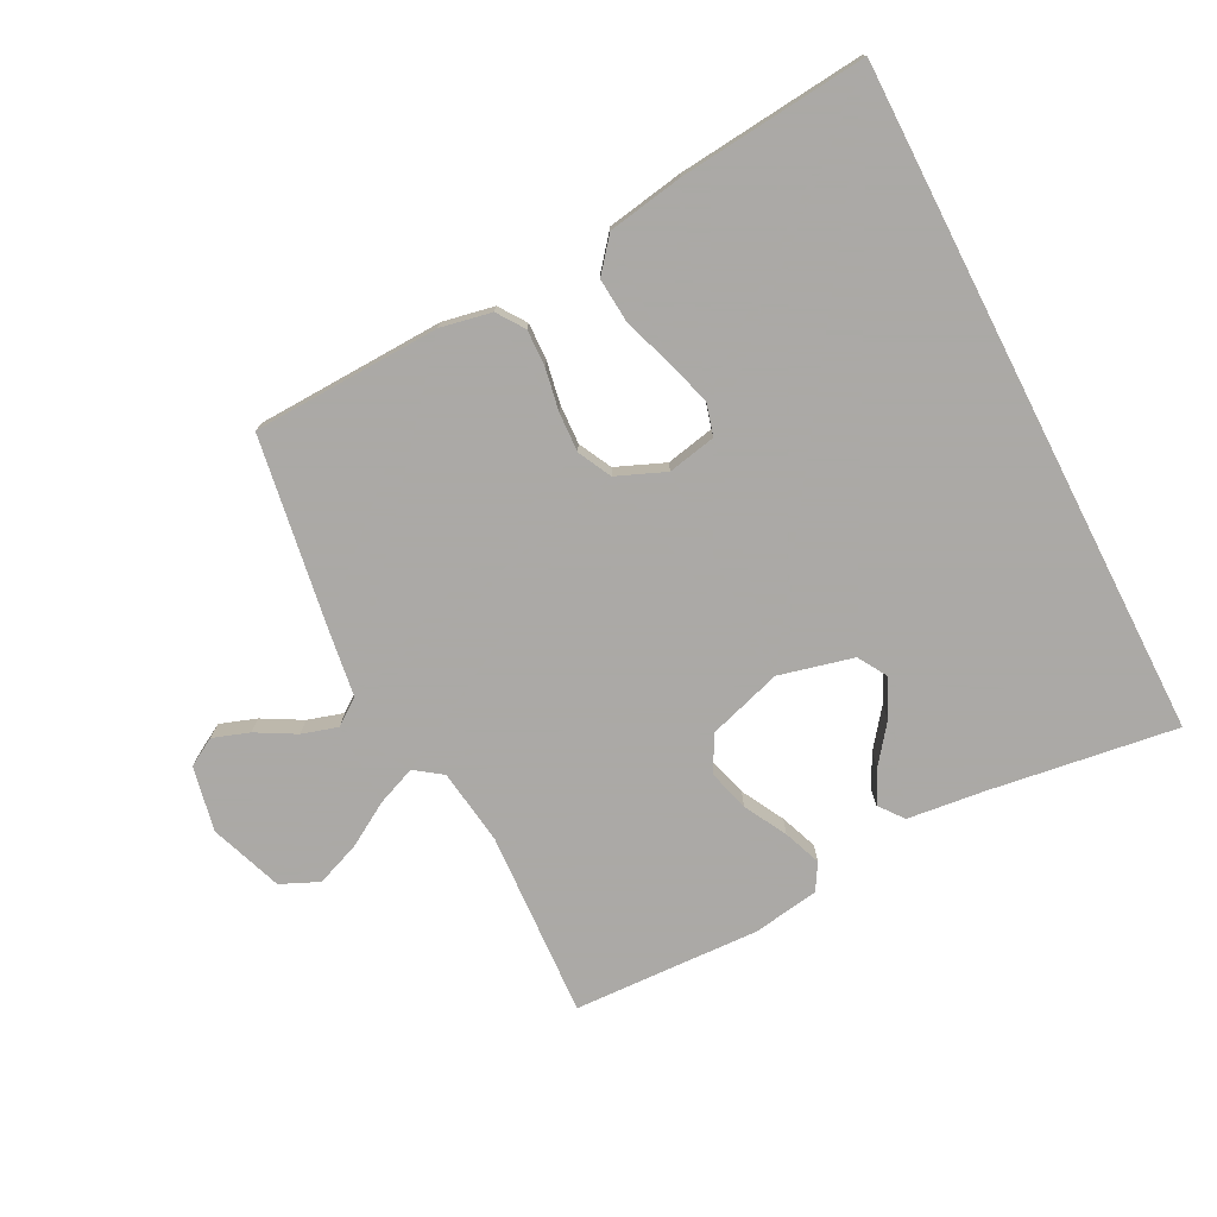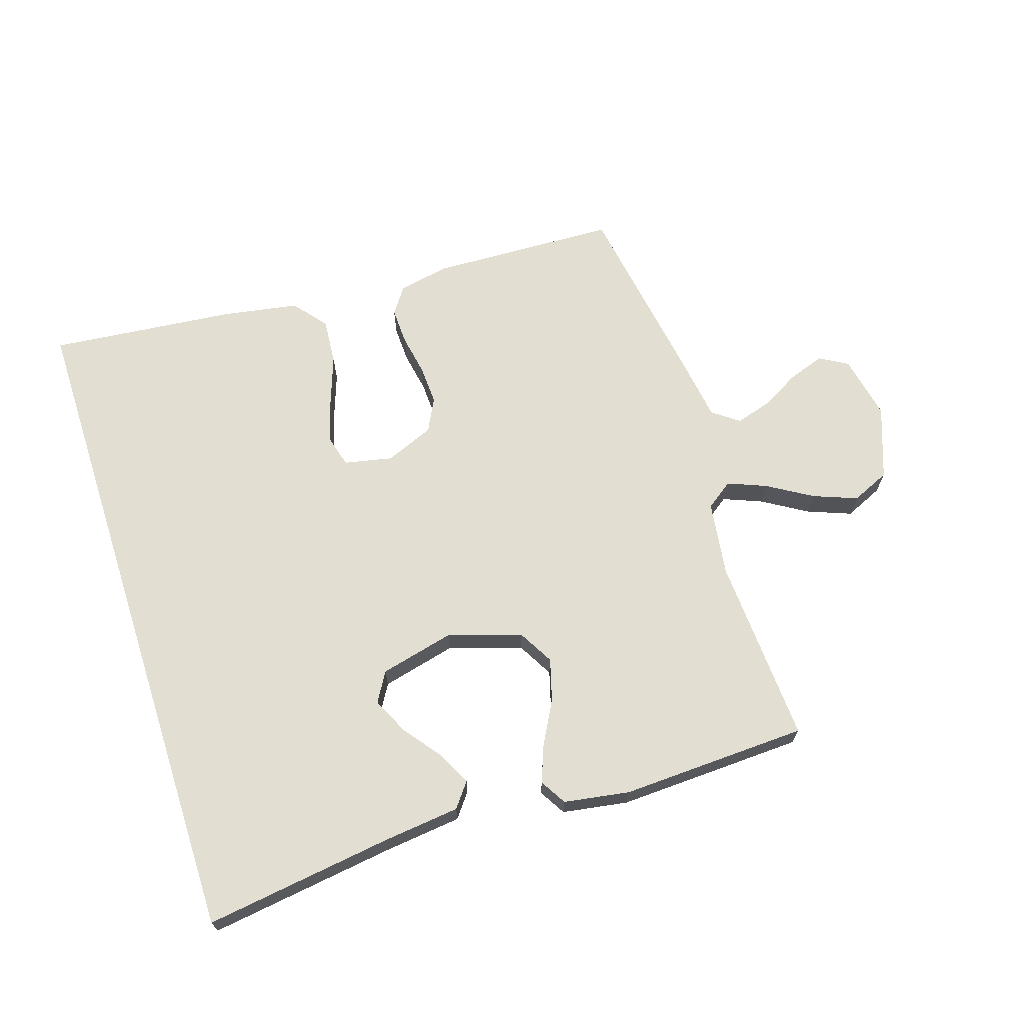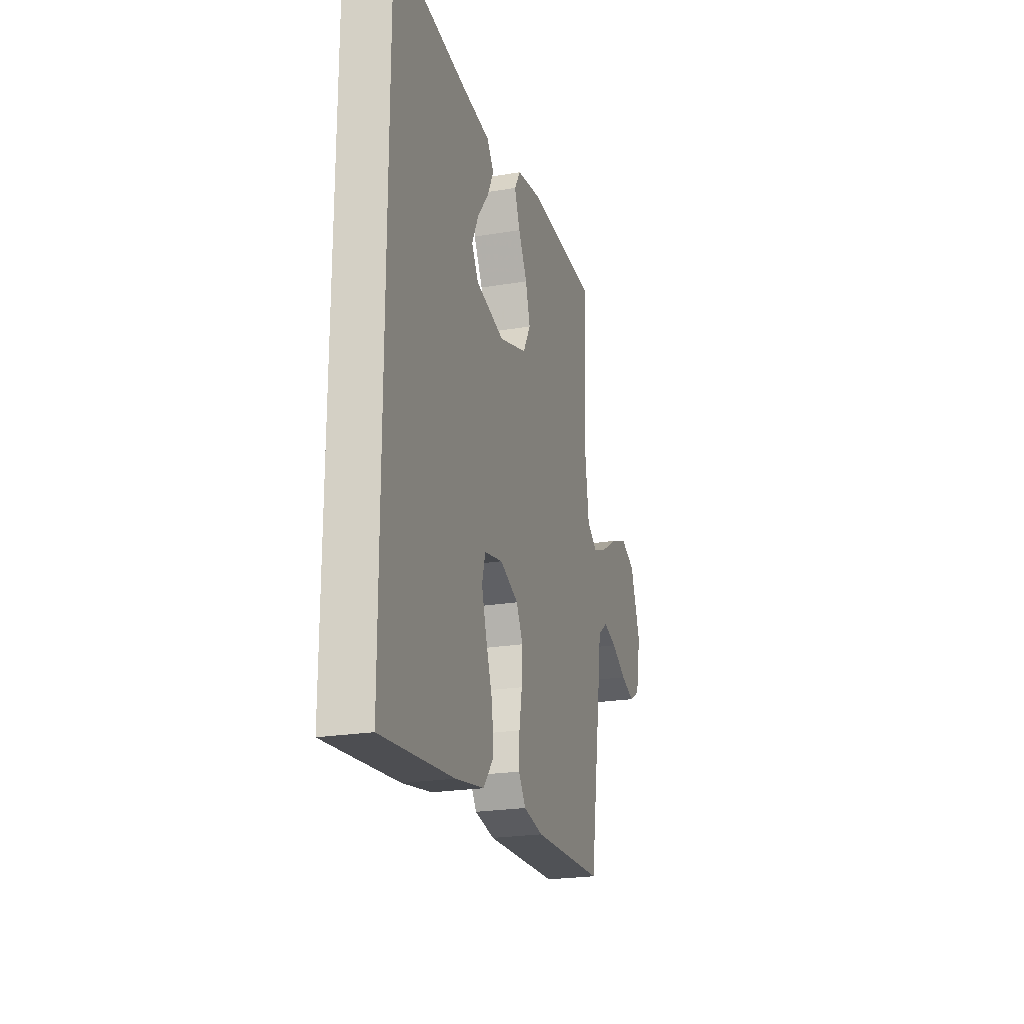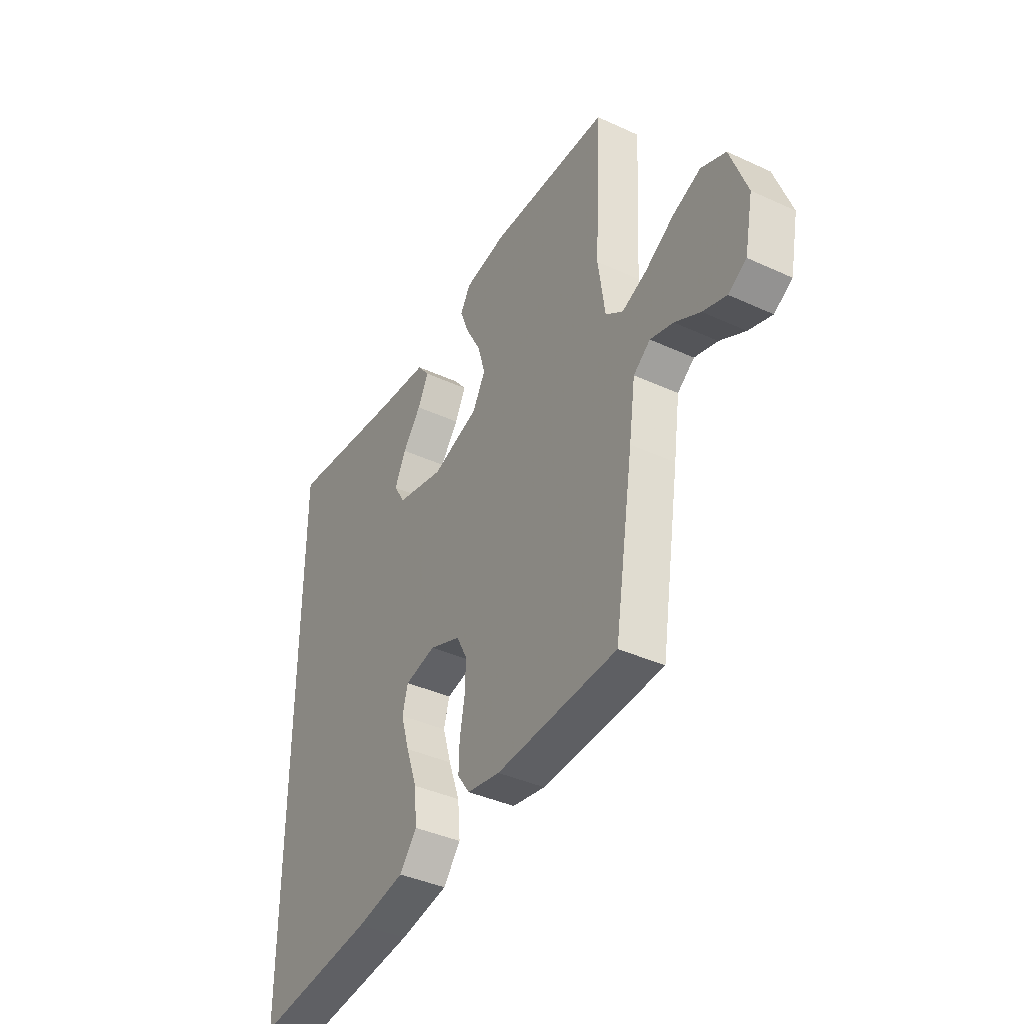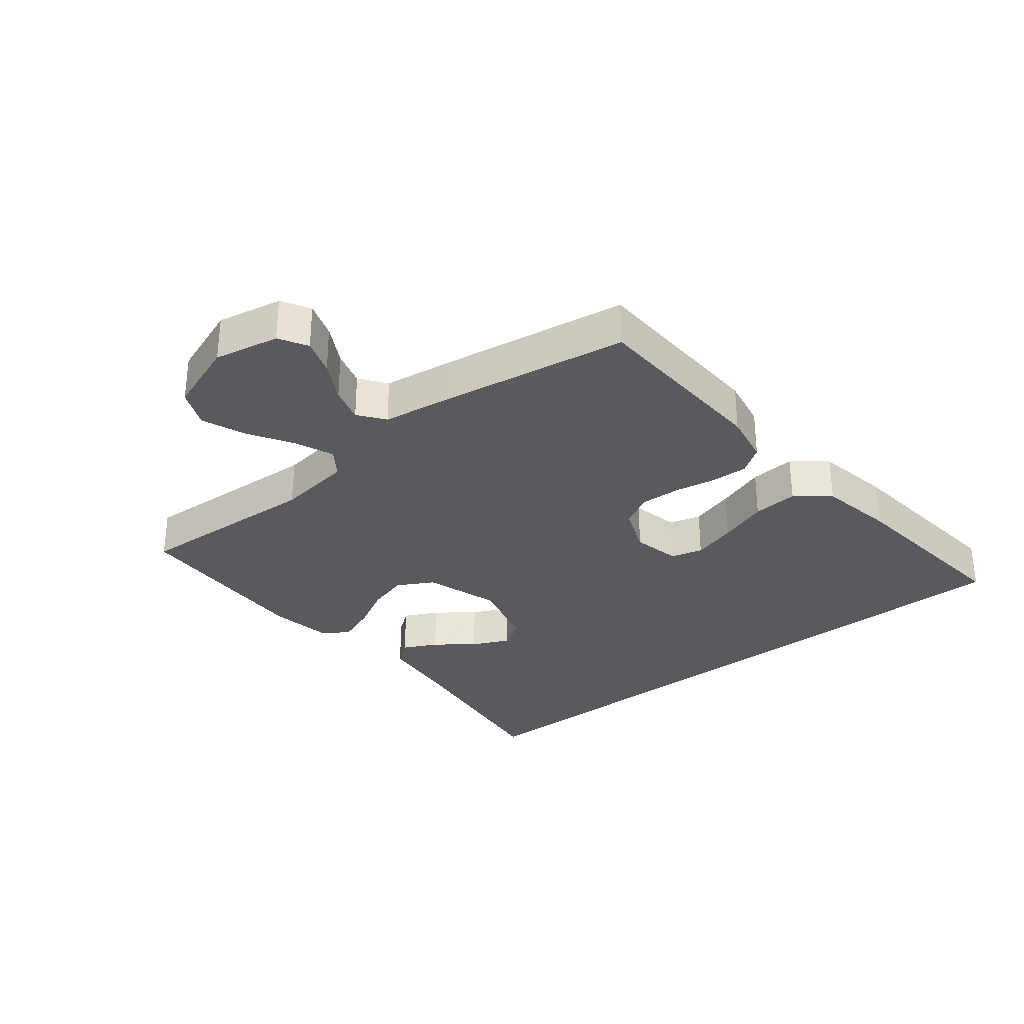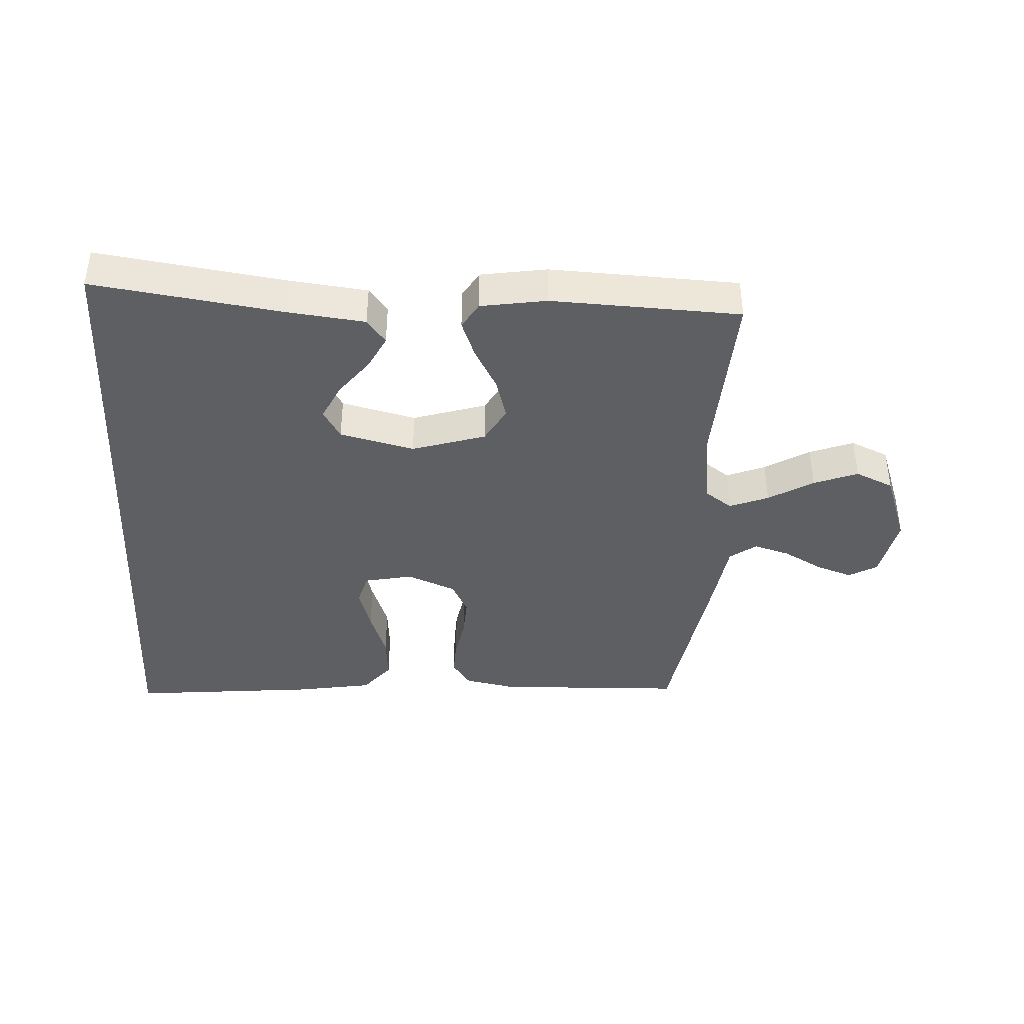
<metadata>
{"format":"obj","ext":"obj","renderer":"f3d","projection":"perspective","resolution":1024,"background":"white","views":[{"elev":-75.5,"azim":-152.9,"up":"+Y"},{"elev":67.6,"azim":-17.9,"up":"+Y"},{"elev":-22.8,"azim":-74.0,"up":"+Z"},{"elev":-39.8,"azim":60.3,"up":"+Z"},{"elev":-31.2,"azim":128.7,"up":"+Y"},{"elev":-40.1,"azim":-3.2,"up":"+Y"}]}
</metadata>
<code>
v 0.5 0.07 0.5
v 0.484 0.07 0.2
v 0.501 0.07 0.079
v 0.544 0.07 0.048
v 0.606 0.07 0.073
v 0.677 0.07 0.116
v 0.747 0.07 0.143
v 0.808 0.07 0.116
v 0.85 0.07 0
v 0.829 0.07 -0.104
v 0.784 0.07 -0.13
v 0.726 0.07 -0.11
v 0.663 0.07 -0.075
v 0.606 0.07 -0.058
v 0.564 0.07 -0.089
v 0.548 0.07 -0.2
v 0.5 0.07 -0.5
v 0.2 0.07 -0.511
v 0.118 0.07 -0.495
v 0.088 0.07 -0.452
v 0.09 0.07 -0.393
v 0.102 0.07 -0.327
v 0.105 0.07 -0.263
v 0.078 0.07 -0.21
v 0 0.07 -0.178
v -0.077 0.07 -0.194
v -0.091 0.07 -0.245
v -0.07 0.07 -0.316
v -0.042 0.07 -0.395
v -0.036 0.07 -0.468
v -0.079 0.07 -0.521
v -0.2 0.07 -0.542
v -0.5 0.07 -0.572
v -0.5 0.07 0.508
v -0.2 0.07 0.466
v -0.076 0.07 0.452
v -0.046 0.07 0.413
v -0.073 0.07 0.359
v -0.119 0.07 0.299
v -0.147 0.07 0.24
v -0.119 0.07 0.193
v 0 0.07 0.164
v 0.117 0.07 0.201
v 0.149 0.07 0.258
v 0.13 0.07 0.325
v 0.093 0.07 0.393
v 0.07 0.07 0.453
v 0.095 0.07 0.495
v 0.2 0.07 0.512
v 0.5 0 0.5
v 0.484 0 0.2
v 0.501 0 0.079
v 0.544 0 0.048
v 0.606 0 0.073
v 0.677 0 0.116
v 0.747 0 0.143
v 0.808 0 0.116
v 0.85 0 0
v 0.829 0 -0.104
v 0.784 0 -0.13
v 0.726 0 -0.11
v 0.663 0 -0.075
v 0.606 0 -0.058
v 0.564 0 -0.089
v 0.548 0 -0.2
v 0.5 0 -0.5
v 0.2 0 -0.511
v 0.118 0 -0.495
v 0.088 0 -0.452
v 0.09 0 -0.393
v 0.102 0 -0.327
v 0.105 0 -0.263
v 0.078 0 -0.21
v 0 0 -0.178
v -0.077 0 -0.194
v -0.091 0 -0.245
v -0.07 0 -0.316
v -0.042 0 -0.395
v -0.036 0 -0.468
v -0.079 0 -0.521
v -0.2 0 -0.542
v -0.5 0 -0.572
v -0.5 0 0.508
v -0.2 0 0.466
v -0.076 0 0.452
v -0.046 0 0.413
v -0.073 0 0.359
v -0.119 0 0.299
v -0.147 0 0.24
v -0.119 0 0.193
v 0 0 0.164
v 0.117 0 0.201
v 0.149 0 0.258
v 0.13 0 0.325
v 0.093 0 0.393
v 0.07 0 0.453
v 0.095 0 0.495
v 0.2 0 0.512
f 48 49 1 2
f 45 46 47 48
f 44 45 48 2
f 43 44 2 3
f 42 43 3 4
f 36 37 38 39
f 35 36 39 40
f 34 35 40
f 33 34 40 41
f 28 29 30 31
f 27 28 31 32
f 26 27 32 33
f 19 20 21 22
f 19 22 23
f 18 19 23
f 15 16 17 18
f 15 18 23
f 14 15 23 24
f 10 11 12 13
f 10 13 14
f 9 10 14
f 8 9 14
f 5 6 7 8
f 4 5 8 14
f 42 4 14 24
f 26 33 41 42
f 25 26 42
f 24 25 42
f 51 50 98 97
f 97 96 95 94
f 51 97 94 93
f 52 51 93 92
f 53 52 92 91
f 88 87 86 85
f 89 88 85 84
f 89 84 83
f 90 89 83 82
f 80 79 78 77
f 81 80 77 76
f 82 81 76 75
f 71 70 69 68
f 72 71 68
f 72 68 67
f 67 66 65 64
f 72 67 64
f 73 72 64 63
f 62 61 60 59
f 63 62 59
f 63 59 58
f 63 58 57
f 57 56 55 54
f 63 57 54 53
f 73 63 53 91
f 91 90 82 75
f 91 75 74
f 91 74 73
f 1 50 51 2
f 2 51 52 3
f 3 52 53 4
f 4 53 54 5
f 5 54 55 6
f 6 55 56 7
f 7 56 57 8
f 8 57 58 9
f 9 58 59 10
f 10 59 60 11
f 11 60 61 12
f 12 61 62 13
f 13 62 63 14
f 14 63 64 15
f 15 64 65 16
f 16 65 66 17
f 17 66 67 18
f 18 67 68 19
f 19 68 69 20
f 20 69 70 21
f 21 70 71 22
f 22 71 72 23
f 23 72 73 24
f 24 73 74 25
f 25 74 75 26
f 26 75 76 27
f 27 76 77 28
f 28 77 78 29
f 29 78 79 30
f 30 79 80 31
f 31 80 81 32
f 32 81 82 33
f 33 82 83 34
f 34 83 84 35
f 35 84 85 36
f 36 85 86 37
f 37 86 87 38
f 38 87 88 39
f 39 88 89 40
f 40 89 90 41
f 41 90 91 42
f 42 91 92 43
f 43 92 93 44
f 44 93 94 45
f 45 94 95 46
f 46 95 96 47
f 47 96 97 48
f 48 97 98 49
f 49 98 50 1

</code>
